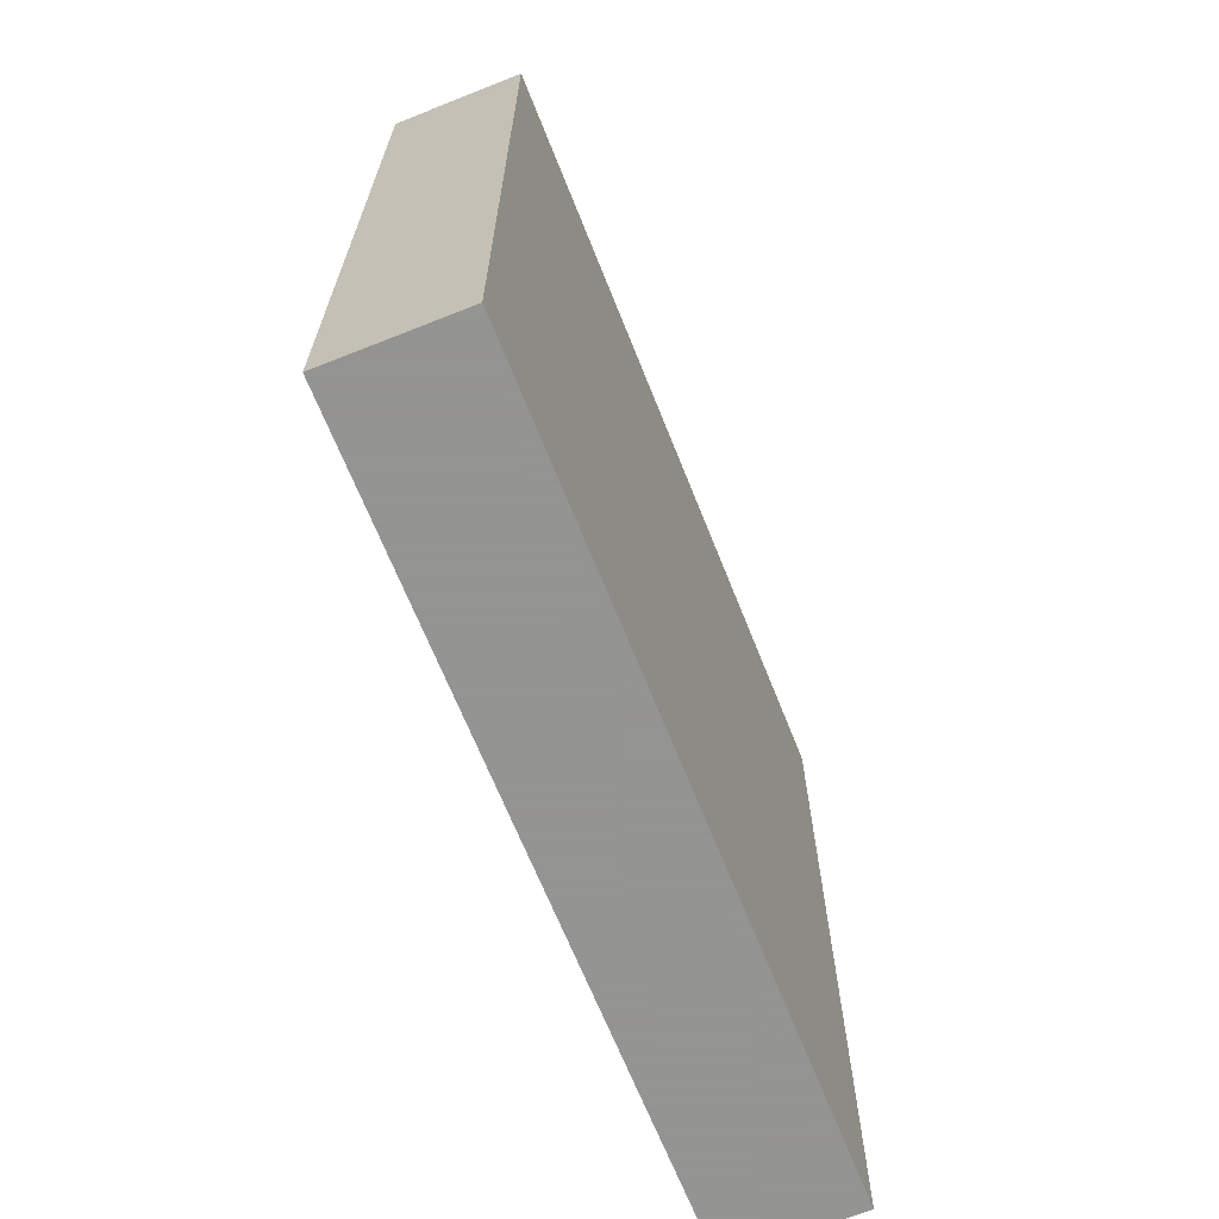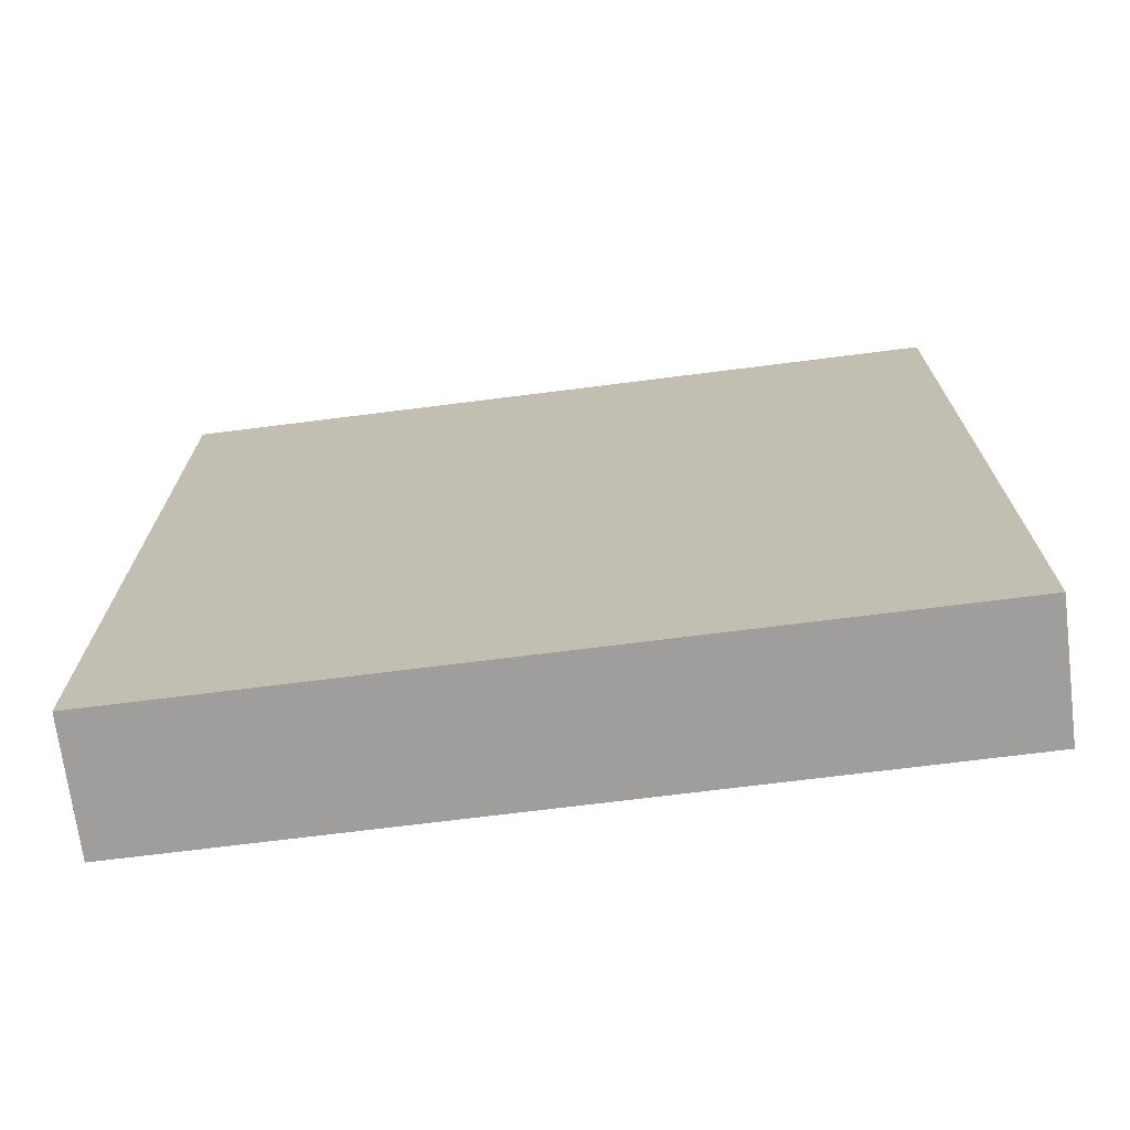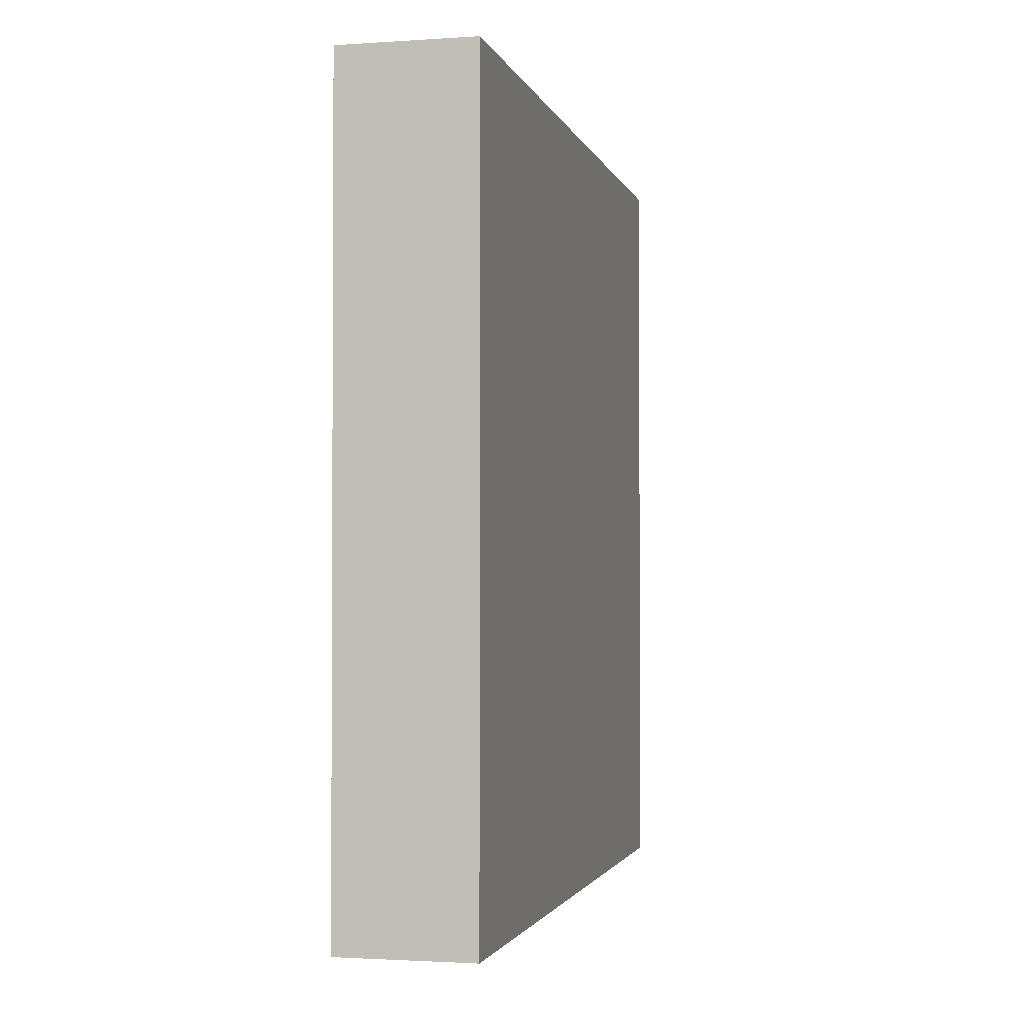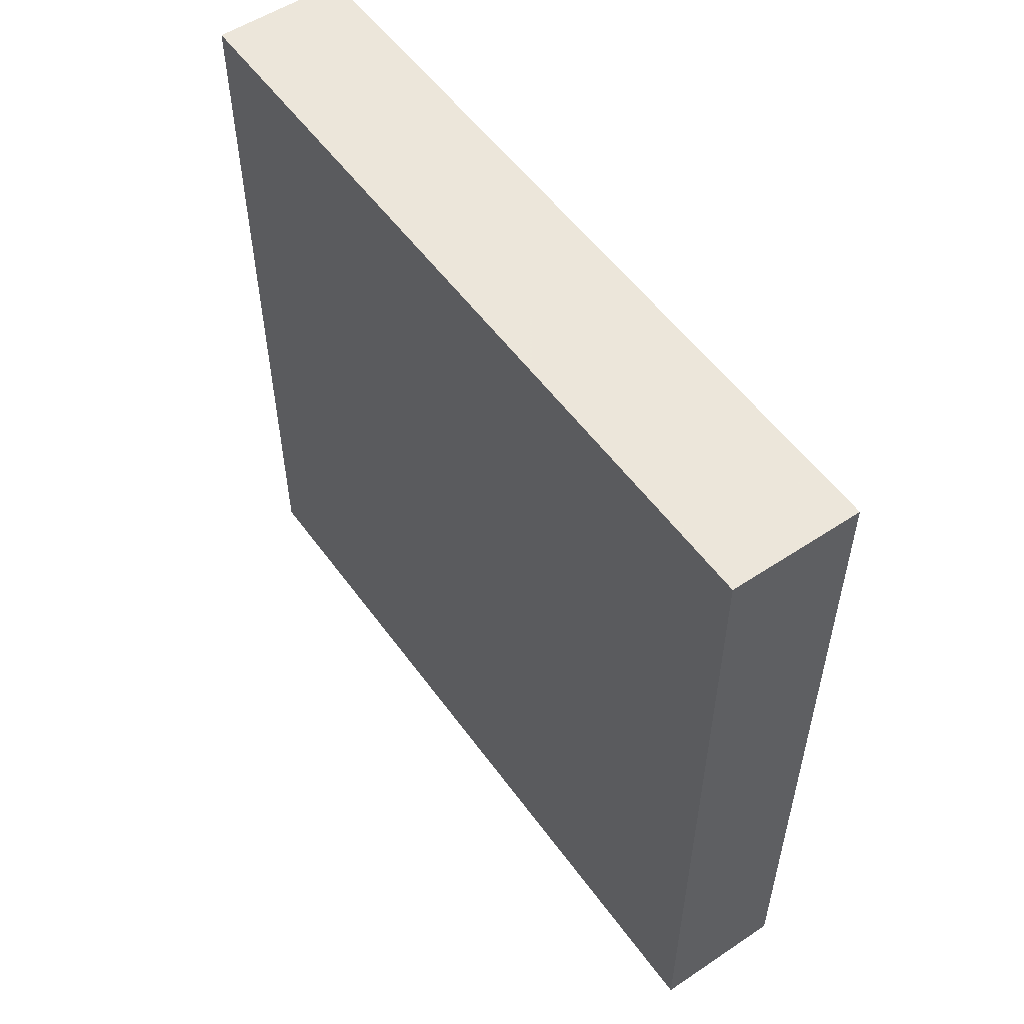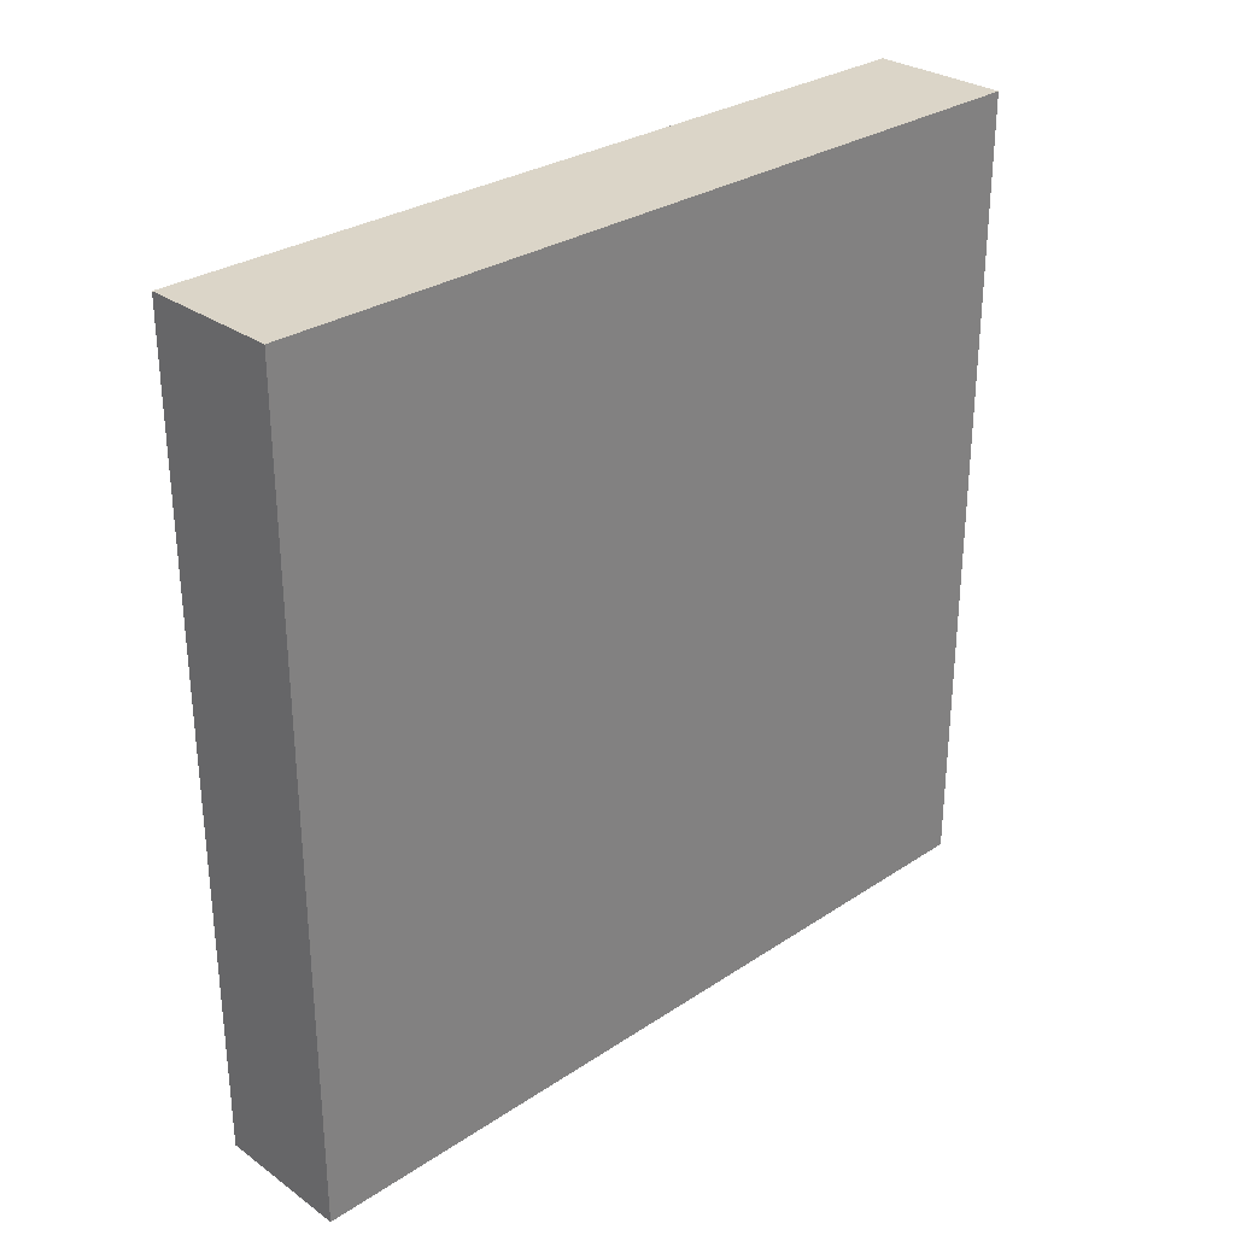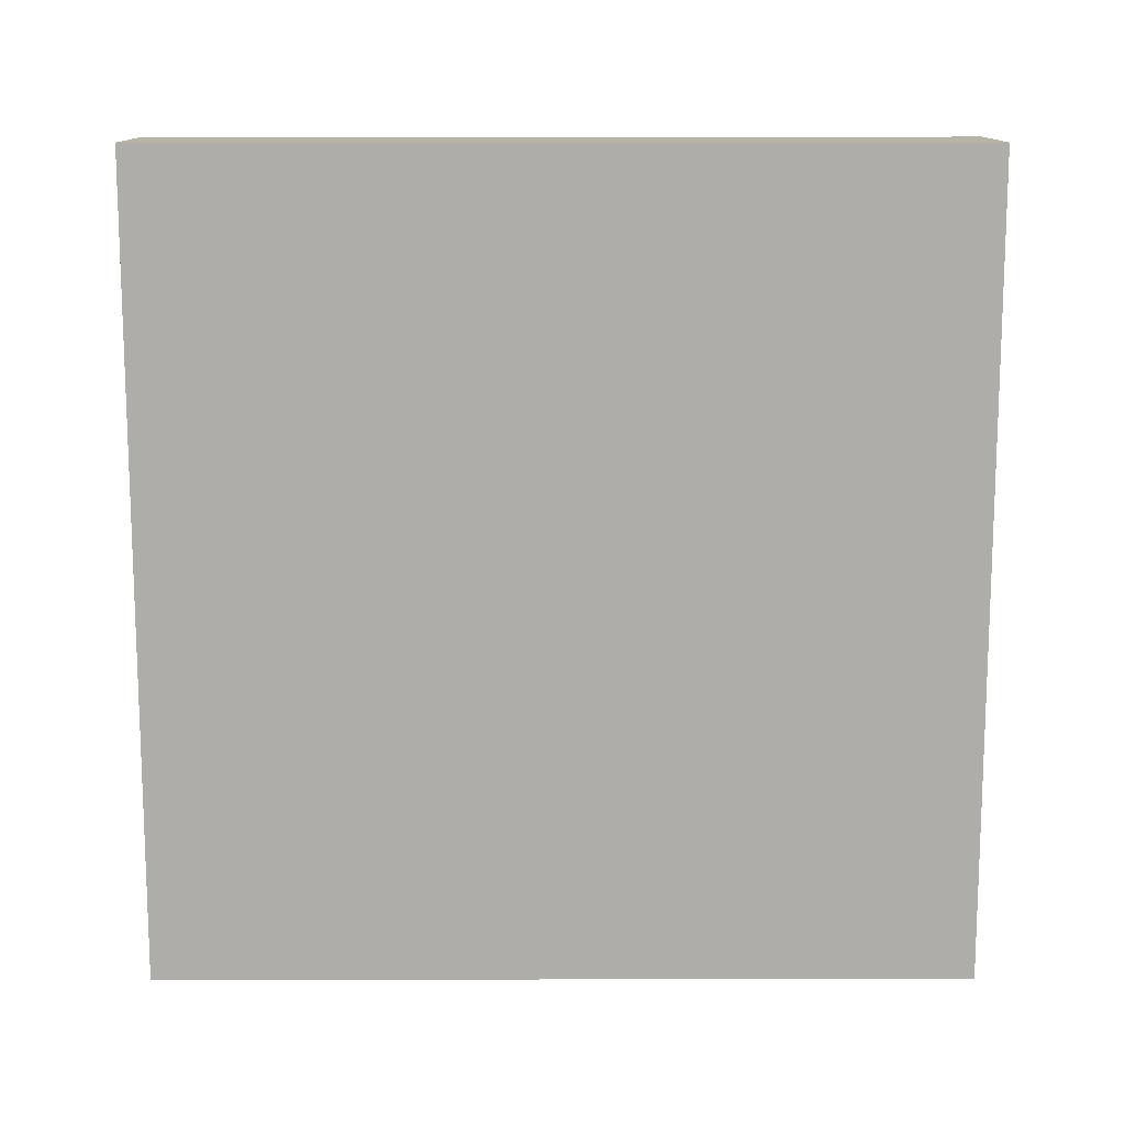
<metadata>
{"format":"obj","ext":"obj","renderer":"f3d","projection":"perspective","resolution":1024,"background":"white","views":[{"elev":-66.9,"azim":21.7,"up":"+Y"},{"elev":-70.9,"azim":97.2,"up":"+Z"},{"elev":-1.9,"azim":13.4,"up":"+Z"},{"elev":54.2,"azim":-35.2,"up":"+Z"},{"elev":29.6,"azim":46.0,"up":"+Z"},{"elev":12.7,"azim":-90.2,"up":"+Z"}]}
</metadata>
<code>
v -48 96 -48
v -40 144 -48
v -48 144 -48
v -40 96 -48
v -40 144 -96
v -48 144 -96
v -40 96 -96
v -48 96 -96
f 1 2 3
f 1 4 2
f 3 5 6
f 3 2 5
f 6 7 8
f 6 5 7
f 4 8 7
f 4 1 8
f 1 6 8
f 1 3 6
f 2 7 5
f 2 4 7

</code>
